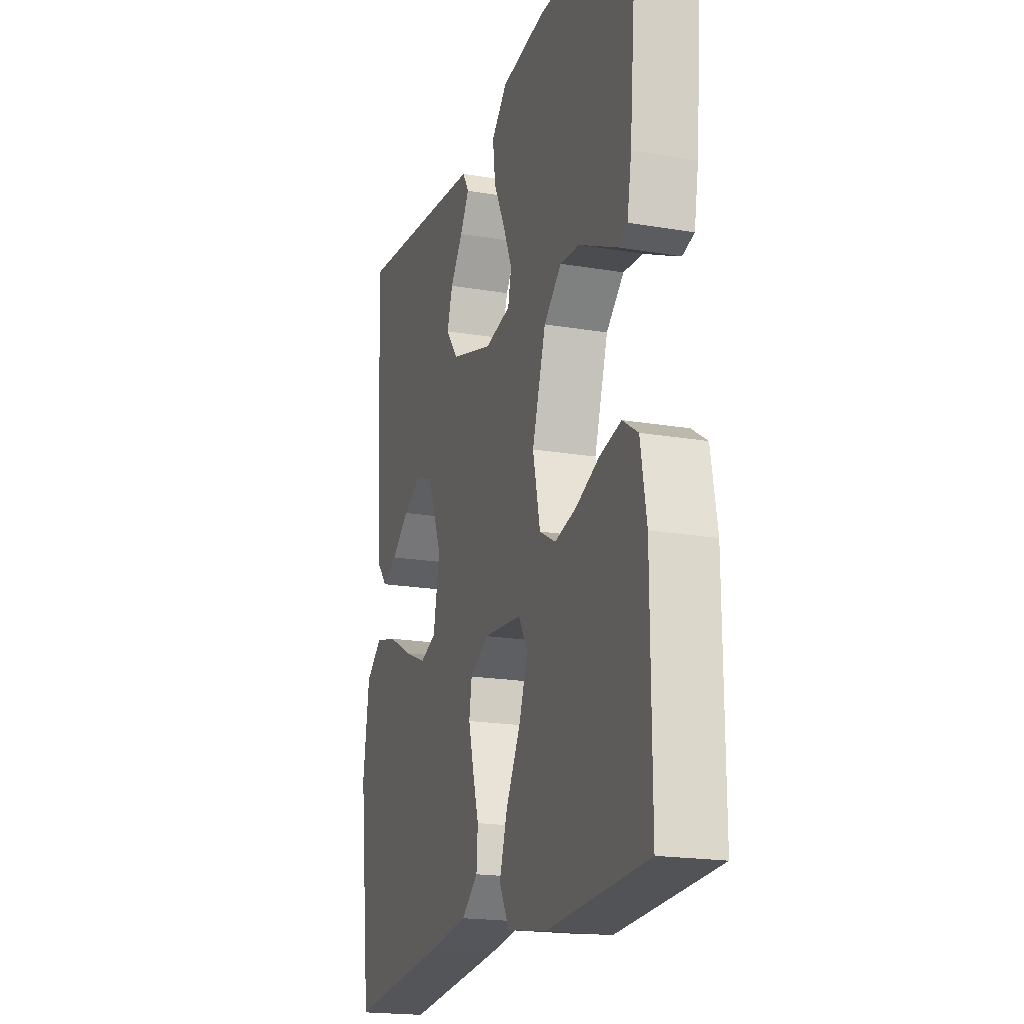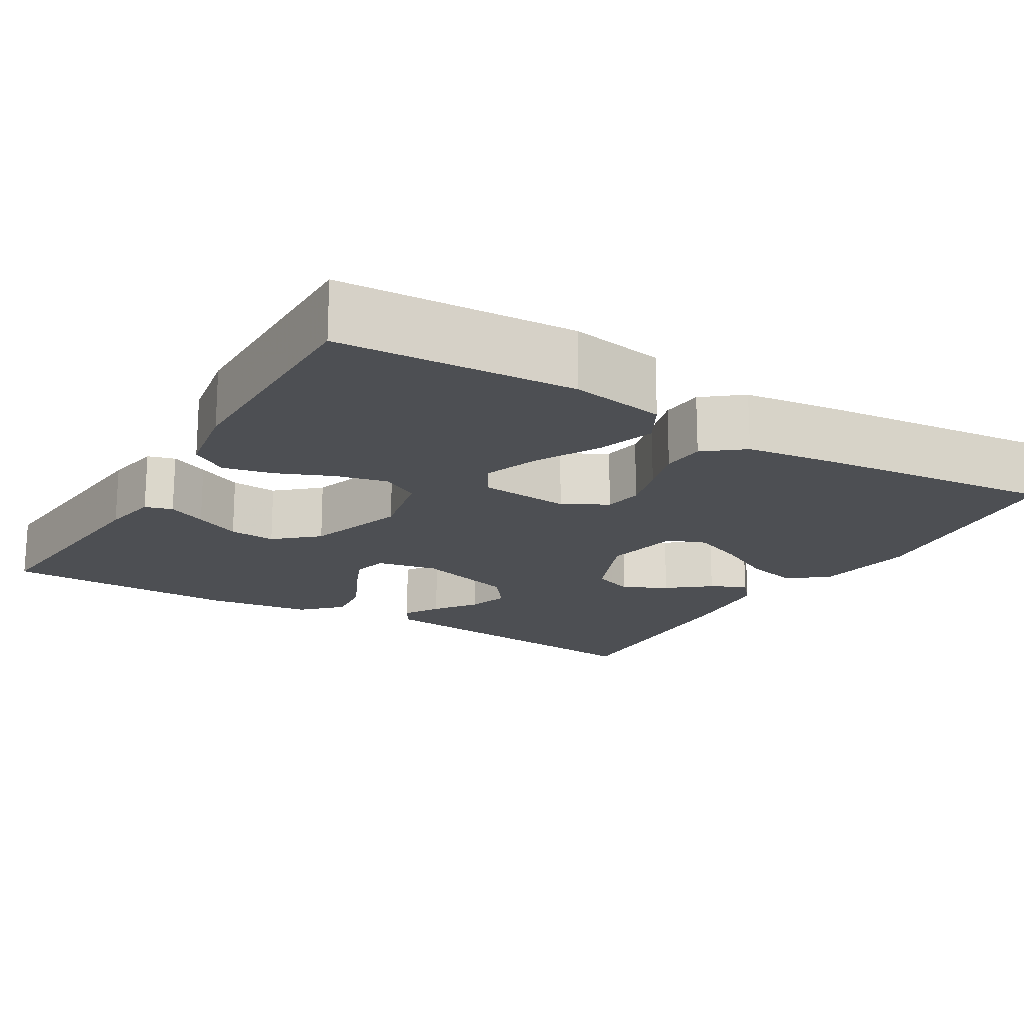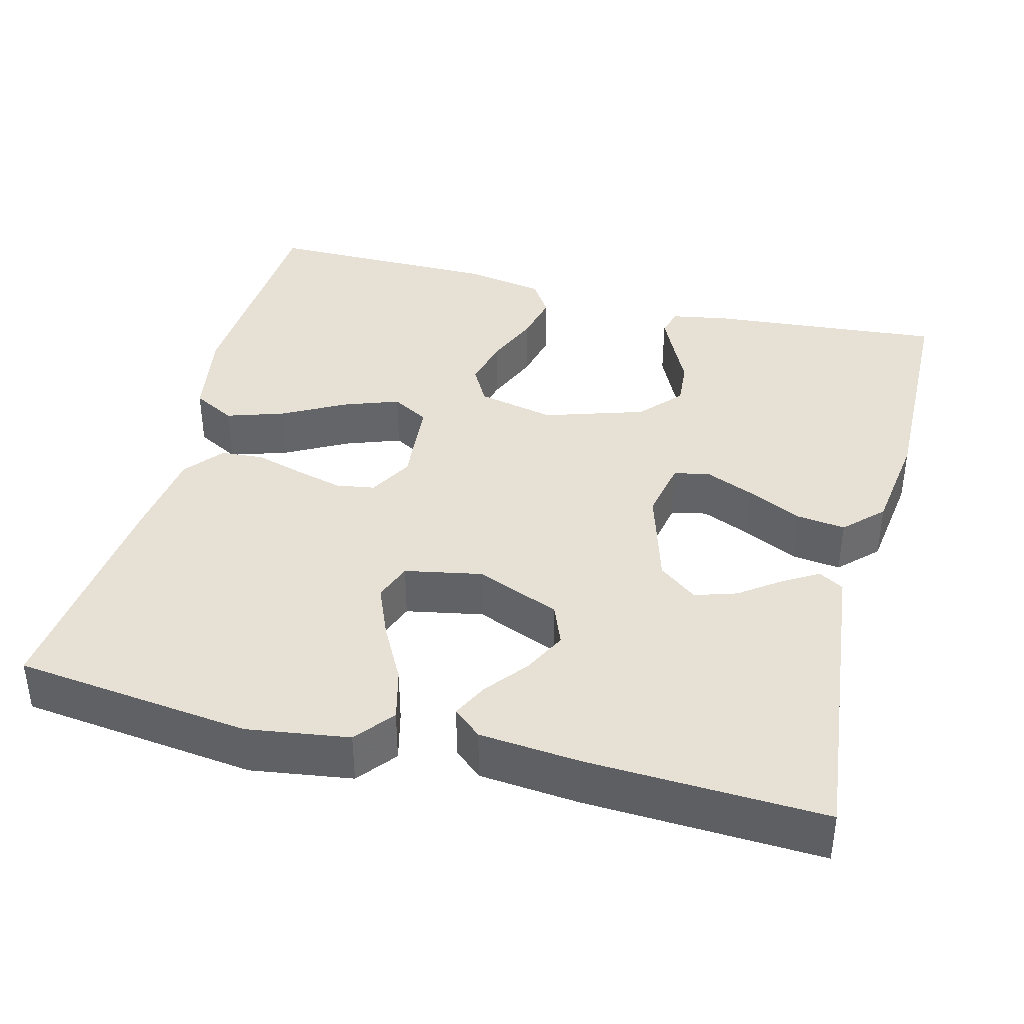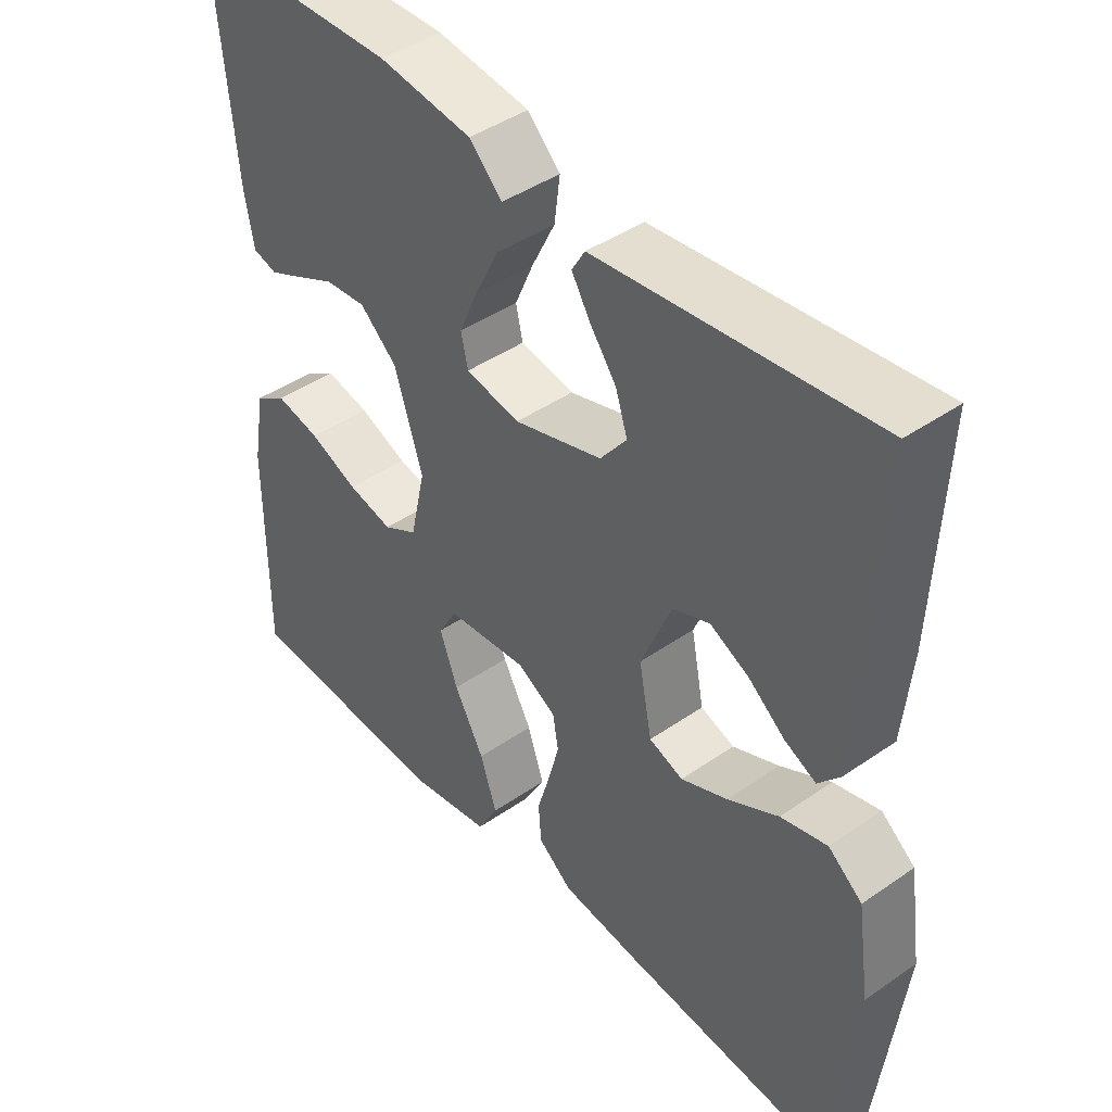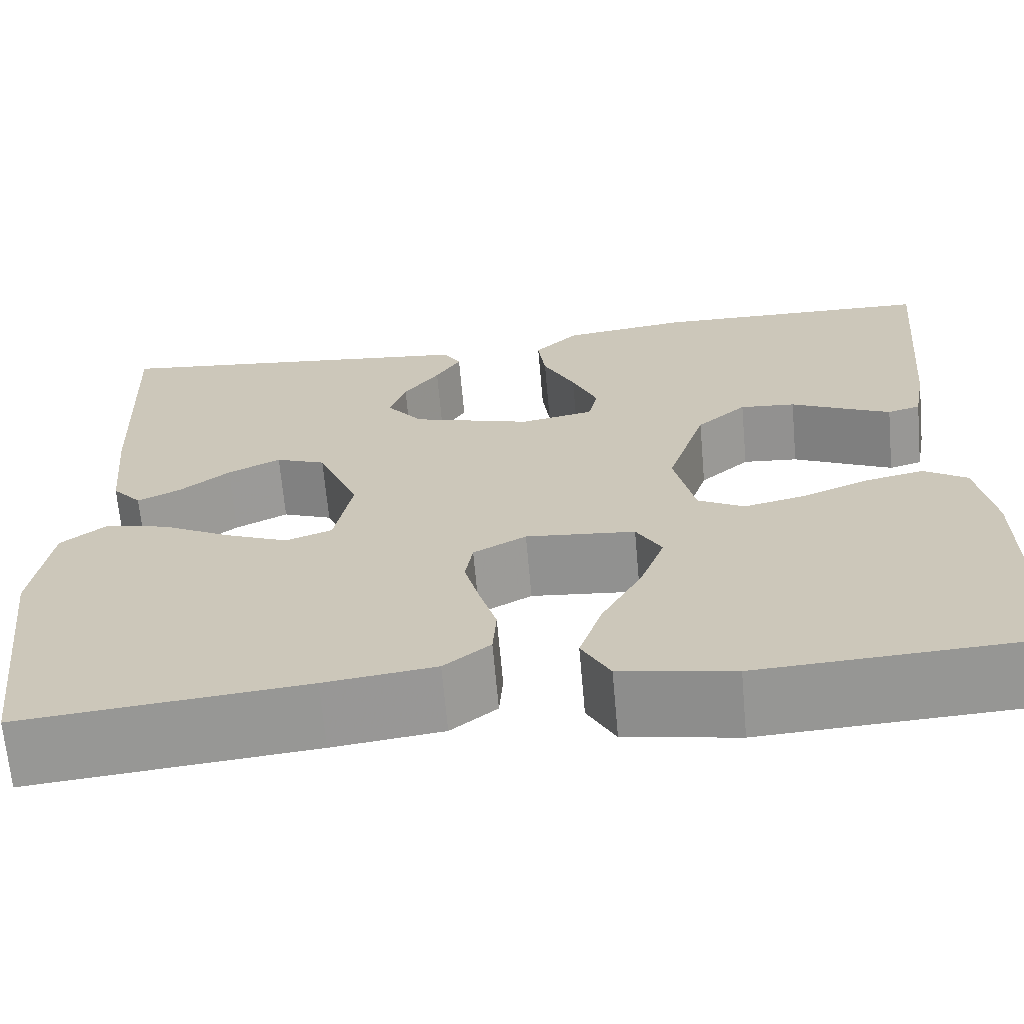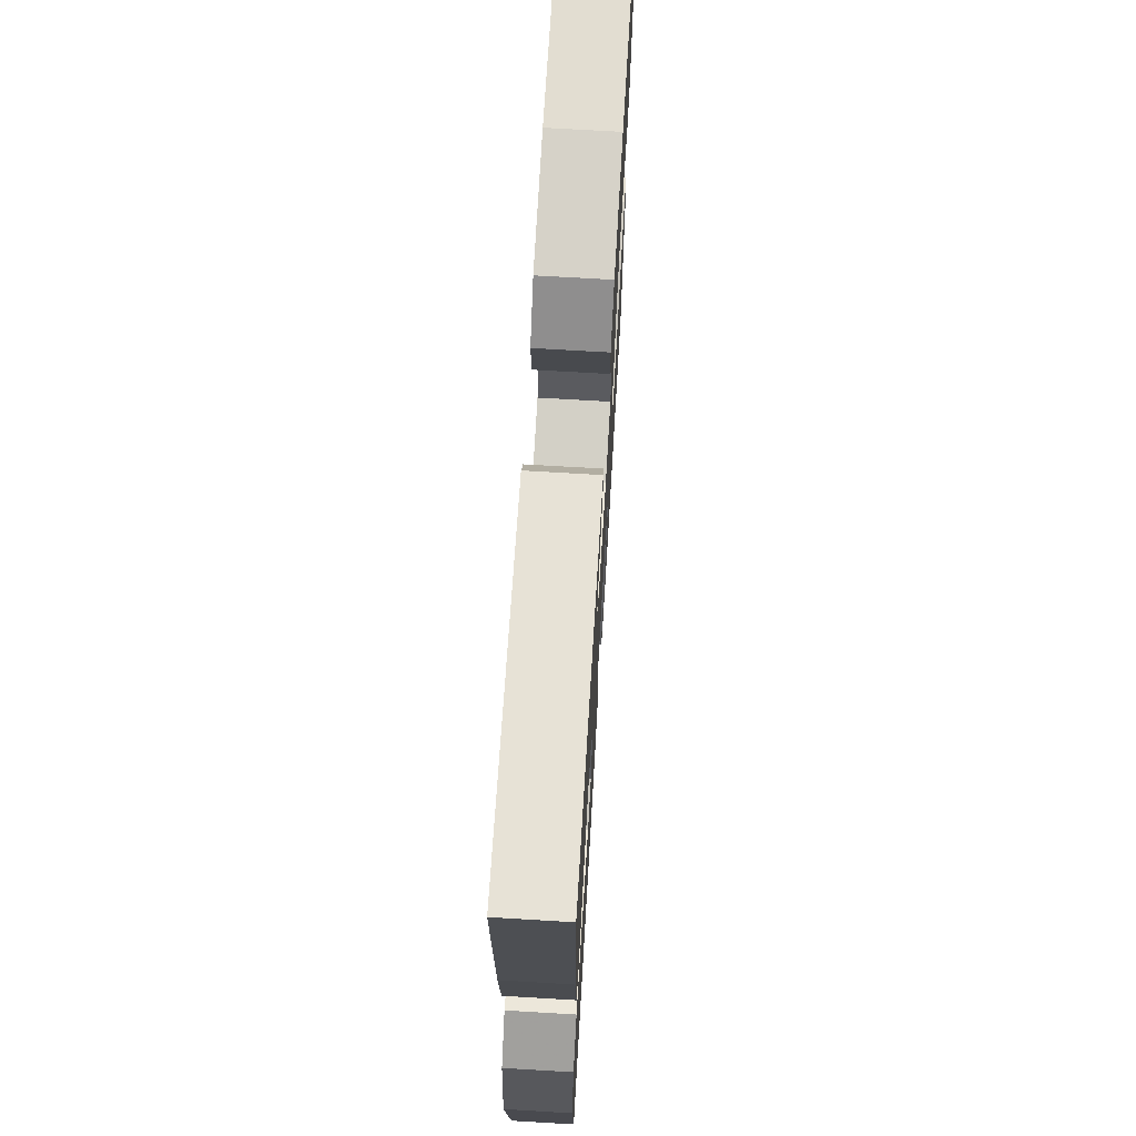
<metadata>
{"format":"obj","ext":"obj","renderer":"f3d","projection":"perspective","resolution":1024,"background":"white","views":[{"elev":-19.4,"azim":72.3,"up":"+Z"},{"elev":-17.9,"azim":149.3,"up":"+Y"},{"elev":39.0,"azim":-75.5,"up":"+Y"},{"elev":43.5,"azim":-129.3,"up":"+Z"},{"elev":-67.2,"azim":5.1,"up":"+Z"},{"elev":69.7,"azim":-86.6,"up":"+Z"}]}
</metadata>
<code>
v 0.5 0.07 0.5
v 0.473 0.07 0.2
v 0.46 0.07 0.128
v 0.425 0.07 0.118
v 0.376 0.07 0.141
v 0.318 0.07 0.169
v 0.259 0.07 0.174
v 0.206 0.07 0.127
v 0.165 0.07 0
v 0.187 0.07 -0.099
v 0.236 0.07 -0.126
v 0.301 0.07 -0.111
v 0.371 0.07 -0.082
v 0.435 0.07 -0.068
v 0.481 0.07 -0.098
v 0.499 0.07 -0.2
v 0.5 0.07 -0.5
v 0.2 0.07 -0.516
v 0.08 0.07 -0.495
v 0.05 0.07 -0.44
v 0.074 0.07 -0.367
v 0.117 0.07 -0.288
v 0.143 0.07 -0.217
v 0.116 0.07 -0.17
v 0 0.07 -0.159
v -0.056 0.07 -0.19
v -0.064 0.07 -0.239
v -0.048 0.07 -0.3
v -0.03 0.07 -0.361
v -0.034 0.07 -0.416
v -0.083 0.07 -0.455
v -0.2 0.07 -0.47
v -0.5 0.07 -0.5
v -0.536 0.07 -0.2
v -0.517 0.07 -0.071
v -0.468 0.07 -0.032
v -0.401 0.07 -0.049
v -0.328 0.07 -0.088
v -0.261 0.07 -0.116
v -0.212 0.07 -0.098
v -0.193 0.07 0
v -0.237 0.07 0.107
v -0.29 0.07 0.128
v -0.346 0.07 0.1
v -0.399 0.07 0.058
v -0.444 0.07 0.036
v -0.475 0.07 0.072
v -0.487 0.07 0.2
v -0.5 0.07 0.5
v -0.2 0.07 0.466
v -0.102 0.07 0.455
v -0.083 0.07 0.423
v -0.11 0.07 0.378
v -0.148 0.07 0.326
v -0.165 0.07 0.273
v -0.127 0.07 0.224
v 0 0.07 0.186
v 0.078 0.07 0.201
v 0.088 0.07 0.246
v 0.061 0.07 0.309
v 0.027 0.07 0.378
v 0.019 0.07 0.441
v 0.066 0.07 0.488
v 0.2 0.07 0.506
v 0.5 0 0.5
v 0.473 0 0.2
v 0.46 0 0.128
v 0.425 0 0.118
v 0.376 0 0.141
v 0.318 0 0.169
v 0.259 0 0.174
v 0.206 0 0.127
v 0.165 0 0
v 0.187 0 -0.099
v 0.236 0 -0.126
v 0.301 0 -0.111
v 0.371 0 -0.082
v 0.435 0 -0.068
v 0.481 0 -0.098
v 0.499 0 -0.2
v 0.5 0 -0.5
v 0.2 0 -0.516
v 0.08 0 -0.495
v 0.05 0 -0.44
v 0.074 0 -0.367
v 0.117 0 -0.288
v 0.143 0 -0.217
v 0.116 0 -0.17
v 0 0 -0.159
v -0.056 0 -0.19
v -0.064 0 -0.239
v -0.048 0 -0.3
v -0.03 0 -0.361
v -0.034 0 -0.416
v -0.083 0 -0.455
v -0.2 0 -0.47
v -0.5 0 -0.5
v -0.536 0 -0.2
v -0.517 0 -0.071
v -0.468 0 -0.032
v -0.401 0 -0.049
v -0.328 0 -0.088
v -0.261 0 -0.116
v -0.212 0 -0.098
v -0.193 0 0
v -0.237 0 0.107
v -0.29 0 0.128
v -0.346 0 0.1
v -0.399 0 0.058
v -0.444 0 0.036
v -0.475 0 0.072
v -0.487 0 0.2
v -0.5 0 0.5
v -0.2 0 0.466
v -0.102 0 0.455
v -0.083 0 0.423
v -0.11 0 0.378
v -0.148 0 0.326
v -0.165 0 0.273
v -0.127 0 0.224
v 0 0 0.186
v 0.078 0 0.201
v 0.088 0 0.246
v 0.061 0 0.309
v 0.027 0 0.378
v 0.019 0 0.441
v 0.066 0 0.488
v 0.2 0 0.506
f 4 5 6
f 3 4 6
f 2 3 6
f 1 2 6
f 64 1 6
f 63 64 6
f 62 63 6
f 61 62 6
f 60 61 6
f 59 60 6 7
f 58 59 7 8
f 57 58 8 9
f 56 57 9 10
f 52 53 54
f 51 52 54
f 50 51 54
f 50 54 55
f 49 50 55
f 48 49 55
f 47 48 55
f 46 47 55
f 45 46 55
f 44 45 55
f 43 44 55 56
f 36 37 38
f 35 36 38
f 34 35 38
f 33 34 38
f 32 33 38
f 31 32 38
f 30 31 38
f 29 30 38
f 28 29 38
f 27 28 38 39
f 26 27 39 40
f 20 21 22
f 19 20 22
f 18 19 22
f 17 18 22
f 16 17 22
f 15 16 22
f 14 15 22
f 13 14 22
f 12 13 22
f 11 12 22 23
f 10 11 23 24
f 42 43 56
f 10 24 25
f 56 10 25
f 42 56 25
f 41 42 25
f 25 26 40 41
f 70 69 68
f 70 68 67
f 70 67 66
f 70 66 65
f 70 65 128
f 70 128 127
f 70 127 126
f 70 126 125
f 70 125 124
f 71 70 124 123
f 72 71 123 122
f 73 72 122 121
f 74 73 121 120
f 118 117 116
f 118 116 115
f 118 115 114
f 119 118 114
f 119 114 113
f 119 113 112
f 119 112 111
f 119 111 110
f 119 110 109
f 119 109 108
f 120 119 108 107
f 102 101 100
f 102 100 99
f 102 99 98
f 102 98 97
f 102 97 96
f 102 96 95
f 102 95 94
f 102 94 93
f 102 93 92
f 103 102 92 91
f 104 103 91 90
f 86 85 84
f 86 84 83
f 86 83 82
f 86 82 81
f 86 81 80
f 86 80 79
f 86 79 78
f 86 78 77
f 86 77 76
f 87 86 76 75
f 88 87 75 74
f 120 107 106
f 89 88 74
f 89 74 120
f 89 120 106
f 89 106 105
f 105 104 90 89
f 1 65 66 2
f 2 66 67 3
f 3 67 68 4
f 4 68 69 5
f 5 69 70 6
f 6 70 71 7
f 7 71 72 8
f 8 72 73 9
f 9 73 74 10
f 10 74 75 11
f 11 75 76 12
f 12 76 77 13
f 13 77 78 14
f 14 78 79 15
f 15 79 80 16
f 16 80 81 17
f 17 81 82 18
f 18 82 83 19
f 19 83 84 20
f 20 84 85 21
f 21 85 86 22
f 22 86 87 23
f 23 87 88 24
f 24 88 89 25
f 25 89 90 26
f 26 90 91 27
f 27 91 92 28
f 28 92 93 29
f 29 93 94 30
f 30 94 95 31
f 31 95 96 32
f 32 96 97 33
f 33 97 98 34
f 34 98 99 35
f 35 99 100 36
f 36 100 101 37
f 37 101 102 38
f 38 102 103 39
f 39 103 104 40
f 40 104 105 41
f 41 105 106 42
f 42 106 107 43
f 43 107 108 44
f 44 108 109 45
f 45 109 110 46
f 46 110 111 47
f 47 111 112 48
f 48 112 113 49
f 49 113 114 50
f 50 114 115 51
f 51 115 116 52
f 52 116 117 53
f 53 117 118 54
f 54 118 119 55
f 55 119 120 56
f 56 120 121 57
f 57 121 122 58
f 58 122 123 59
f 59 123 124 60
f 60 124 125 61
f 61 125 126 62
f 62 126 127 63
f 63 127 128 64
f 64 128 65 1

</code>
